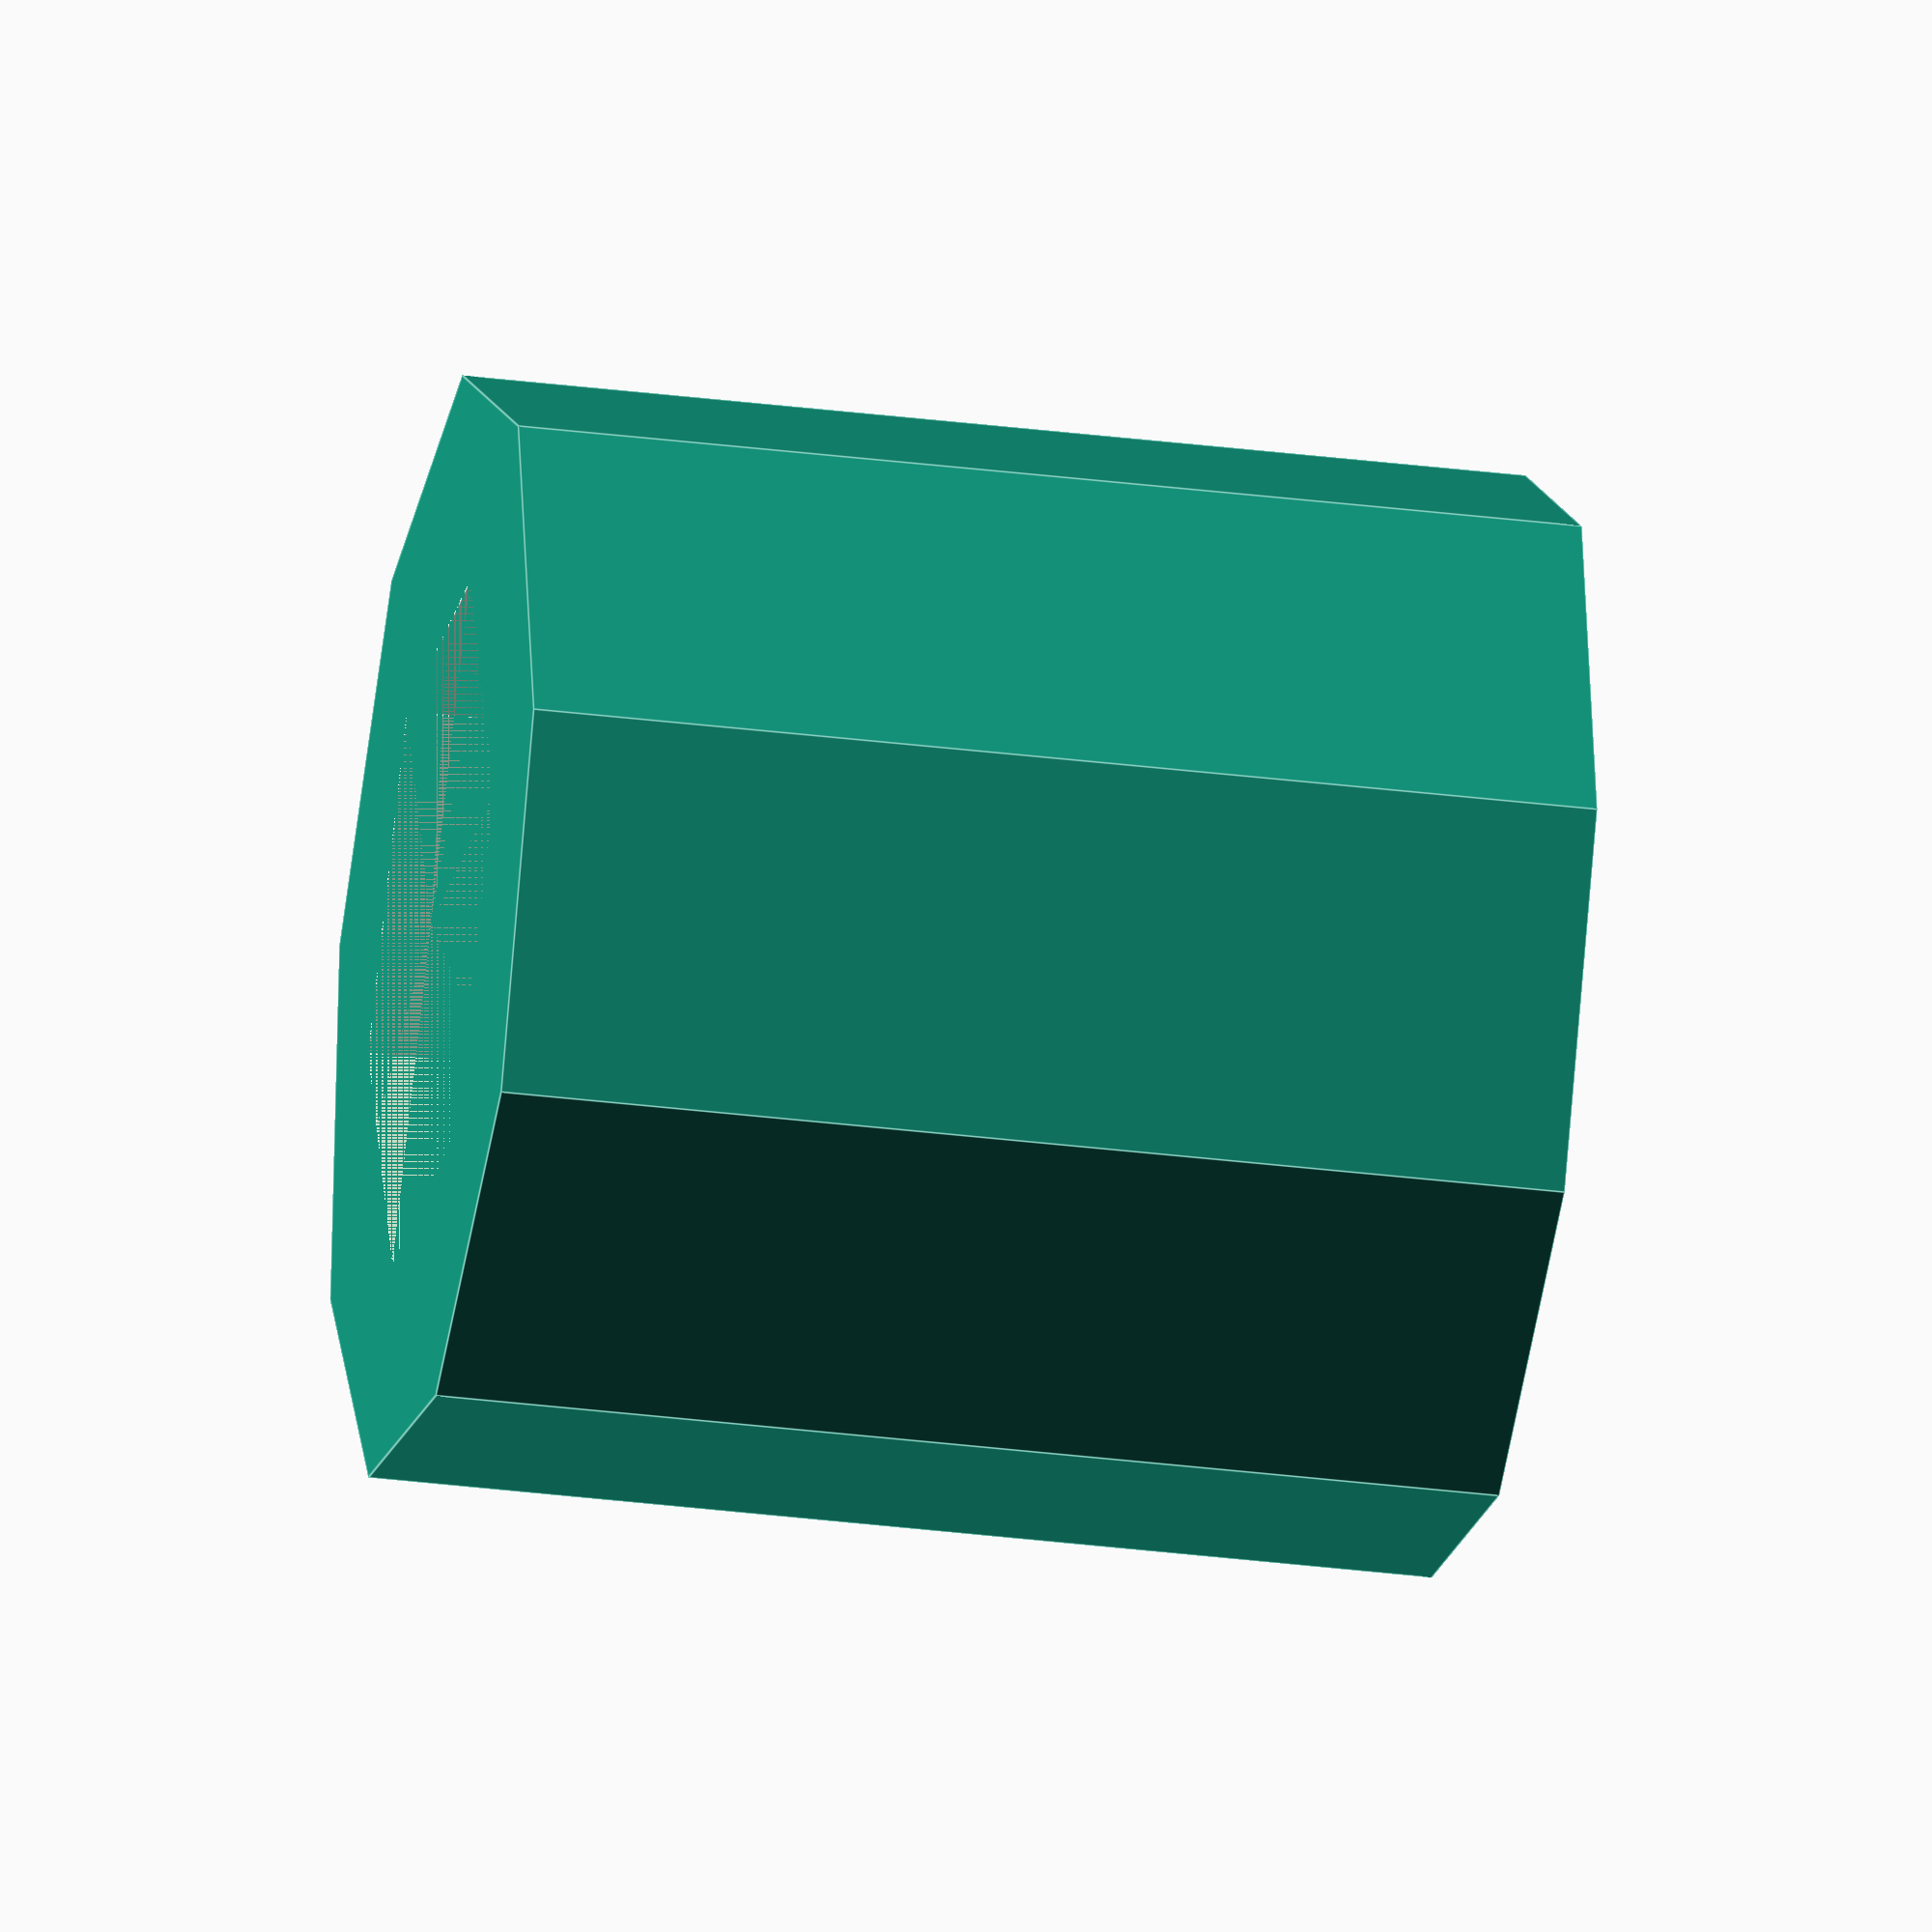
<openscad>
height = 5;
difference(){
    cylinder(h=height,d=5.2, center = true);
    cylinder(h=height,d=3.2, center = true);
}
</openscad>
<views>
elev=30.2 azim=7.4 roll=79.4 proj=o view=edges
</views>
